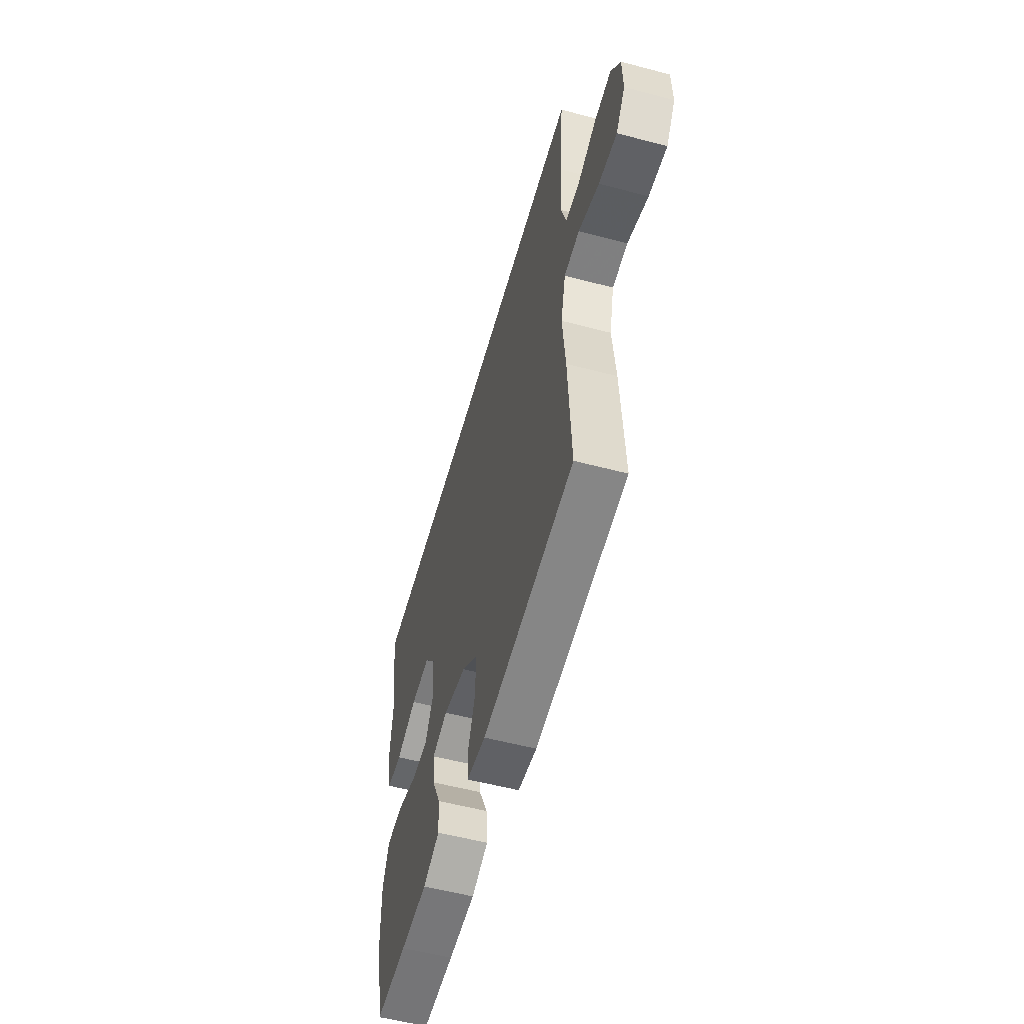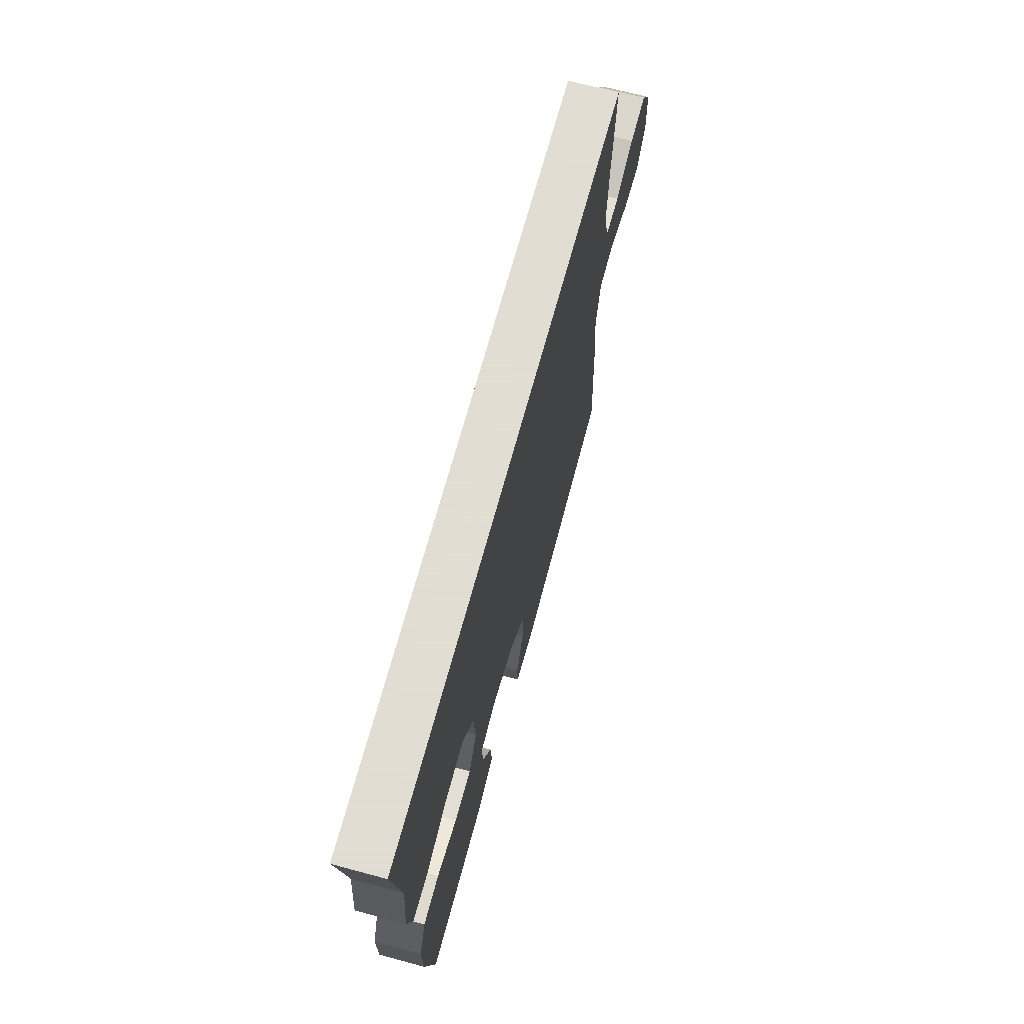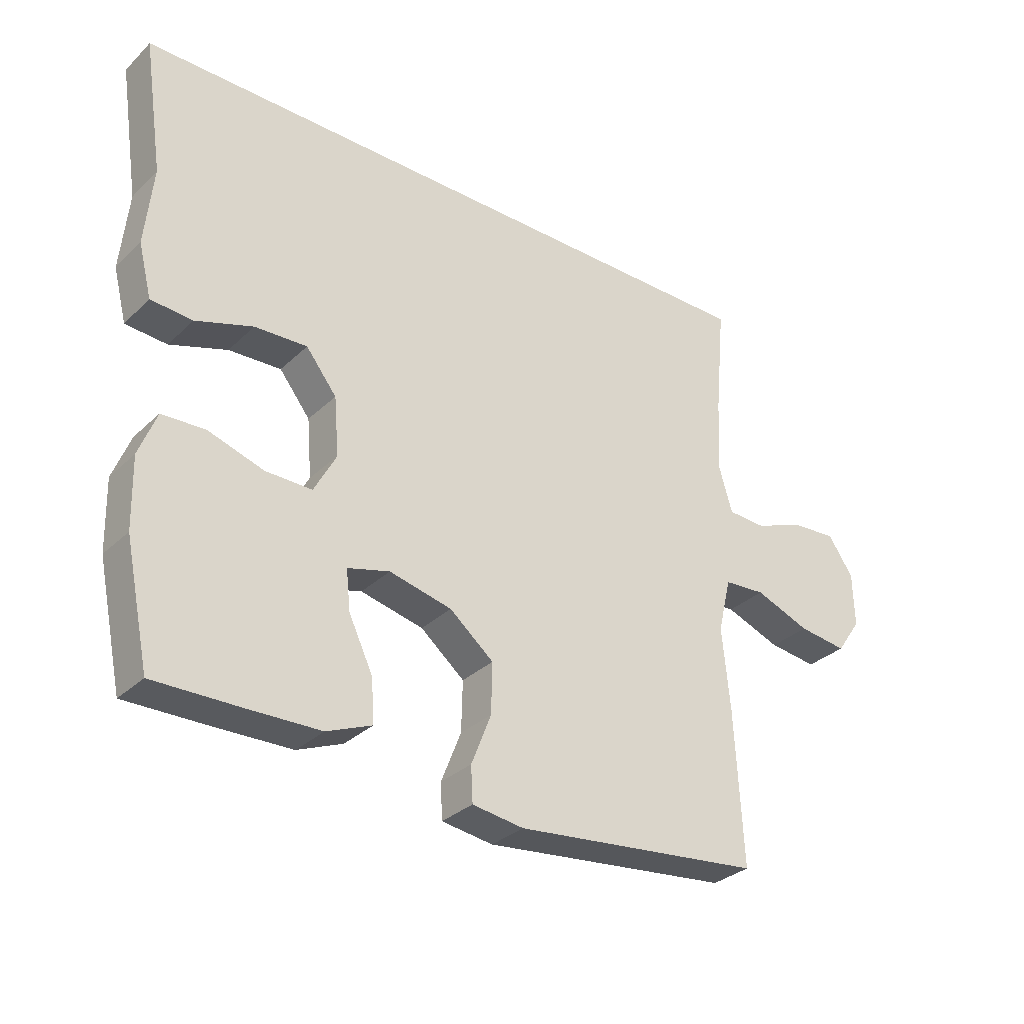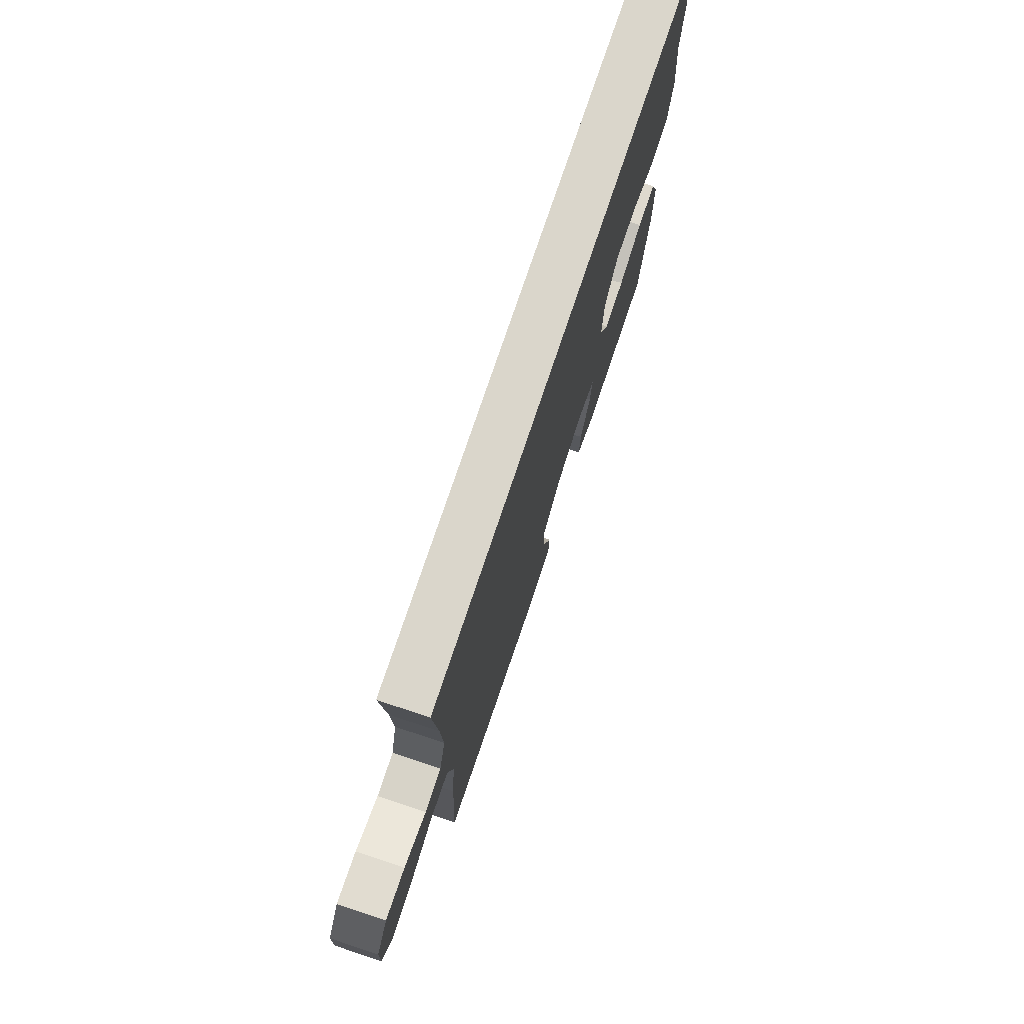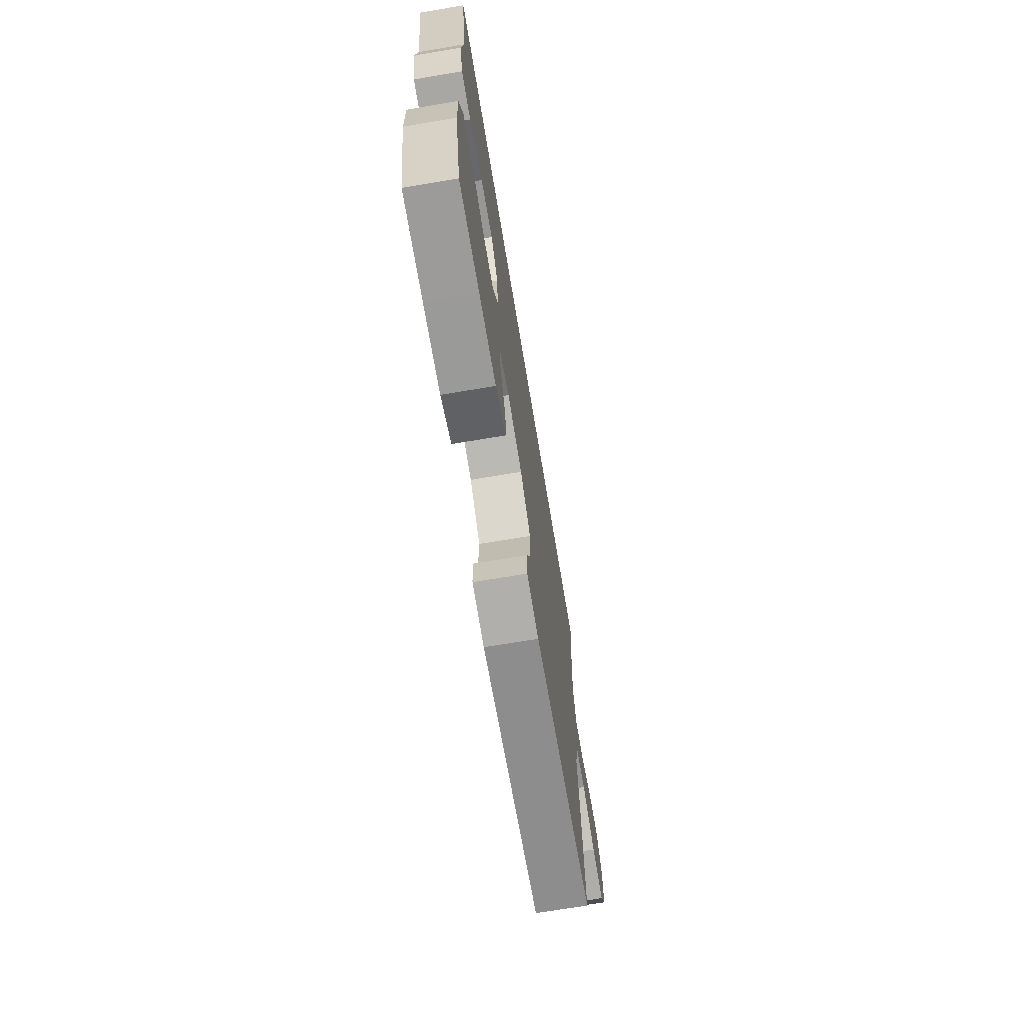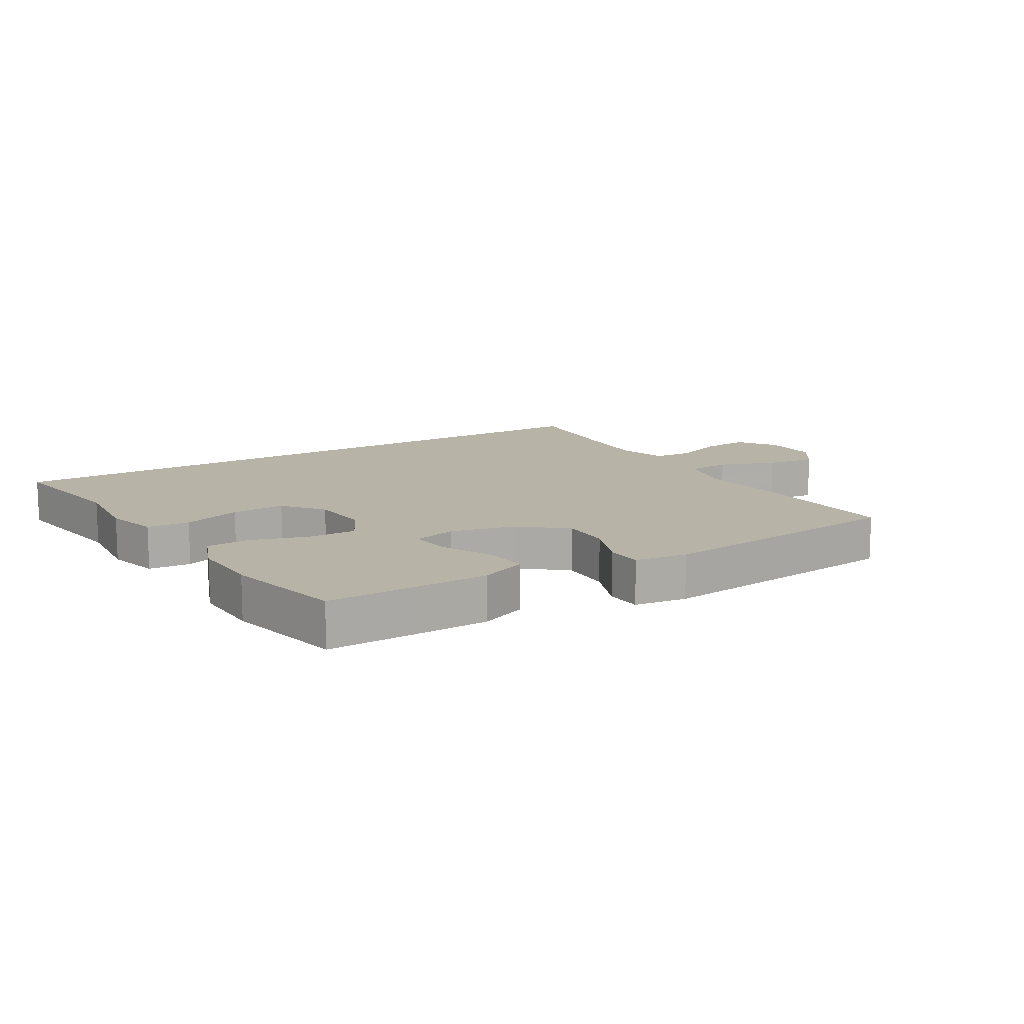
<metadata>
{"format":"obj","ext":"obj","renderer":"f3d","projection":"perspective","resolution":1024,"background":"white","views":[{"elev":-55.8,"azim":-105.5,"up":"+Z"},{"elev":68.1,"azim":105.1,"up":"+Z"},{"elev":-31.5,"azim":142.7,"up":"+Z"},{"elev":74.1,"azim":-71.6,"up":"+Z"},{"elev":-70.6,"azim":99.5,"up":"+Z"},{"elev":12.7,"azim":148.6,"up":"+Y"}]}
</metadata>
<code>
v 0.589 0.07 0.5
v 0.556 0.07 0.278
v 0.569 0.07 0.146
v 0.547 0.07 0.059
v 0.478 0.07 0.054
v 0.383 0.07 0.086
v 0.296 0.07 0.09
v 0.245 0.07 0.025
v 0.237 0.07 -0.072
v 0.274 0.07 -0.141
v 0.351 0.07 -0.14
v 0.443 0.07 -0.111
v 0.515 0.07 -0.114
v 0.544 0.07 -0.189
v 0.541 0.07 -0.305
v 0.5 0.07 -0.5
v 0.357 0.07 -0.498
v 0.236 0.07 -0.495
v 0.161 0.07 -0.464
v 0.166 0.07 -0.393
v 0.206 0.07 -0.309
v 0.213 0.07 -0.243
v 0.143 0.07 -0.224
v 0.039 0.07 -0.248
v -0.034 0.07 -0.308
v -0.032 0.07 -0.391
v 0.001 0.07 -0.475
v -0.002 0.07 -0.533
v -0.087 0.07 -0.545
v -0.5 0.07 -0.5
v -0.487 0.07 -0.247
v -0.474 0.07 -0.11
v -0.496 0.07 -0.02
v -0.565 0.07 -0.015
v -0.657 0.07 -0.05
v -0.738 0.07 -0.06
v -0.779 0.07 -0.001
v -0.777 0.07 0.089
v -0.735 0.07 0.151
v -0.66 0.07 0.145
v -0.576 0.07 0.113
v -0.513 0.07 0.116
v -0.49 0.07 0.195
v -0.497 0.07 0.318
v -0.514 0.07 0.5
v 0.589 0 0.5
v 0.556 0 0.278
v 0.569 0 0.146
v 0.547 0 0.059
v 0.478 0 0.054
v 0.383 0 0.086
v 0.296 0 0.09
v 0.245 0 0.025
v 0.237 0 -0.072
v 0.274 0 -0.141
v 0.351 0 -0.14
v 0.443 0 -0.111
v 0.515 0 -0.114
v 0.544 0 -0.189
v 0.541 0 -0.305
v 0.5 0 -0.5
v 0.357 0 -0.498
v 0.236 0 -0.495
v 0.161 0 -0.464
v 0.166 0 -0.393
v 0.206 0 -0.309
v 0.213 0 -0.243
v 0.143 0 -0.224
v 0.039 0 -0.248
v -0.034 0 -0.308
v -0.032 0 -0.391
v 0.001 0 -0.475
v -0.002 0 -0.533
v -0.087 0 -0.545
v -0.5 0 -0.5
v -0.487 0 -0.247
v -0.474 0 -0.11
v -0.496 0 -0.02
v -0.565 0 -0.015
v -0.657 0 -0.05
v -0.738 0 -0.06
v -0.779 0 -0.001
v -0.777 0 0.089
v -0.735 0 0.151
v -0.66 0 0.145
v -0.576 0 0.113
v -0.513 0 0.116
v -0.49 0 0.195
v -0.497 0 0.318
v -0.514 0 0.5
f 44 45 1 2
f 43 44 2 3
f 42 43 3
f 41 42 3
f 38 39 40 41
f 34 35 36 37
f 34 37 38 41
f 29 30 31 32
f 29 32 33
f 26 27 28 29
f 25 26 29 33
f 24 25 33
f 23 24 33
f 22 23 33
f 18 19 20 21
f 18 21 22
f 17 18 22
f 16 17 22
f 15 16 22
f 14 15 22 33
f 11 12 13 14
f 10 11 14
f 3 4 5 6
f 3 6 7
f 33 34 41 3
f 10 14 33
f 9 10 33
f 8 9 33
f 7 8 33
f 3 7 33
f 47 46 90 89
f 48 47 89 88
f 48 88 87
f 48 87 86
f 86 85 84 83
f 82 81 80 79
f 86 83 82 79
f 77 76 75 74
f 78 77 74
f 74 73 72 71
f 78 74 71 70
f 78 70 69
f 78 69 68
f 78 68 67
f 66 65 64 63
f 67 66 63
f 67 63 62
f 67 62 61
f 67 61 60
f 78 67 60 59
f 59 58 57 56
f 59 56 55
f 51 50 49 48
f 52 51 48
f 48 86 79 78
f 78 59 55
f 78 55 54
f 78 54 53
f 78 53 52
f 78 52 48
f 1 46 47 2
f 2 47 48 3
f 3 48 49 4
f 4 49 50 5
f 5 50 51 6
f 6 51 52 7
f 7 52 53 8
f 8 53 54 9
f 9 54 55 10
f 10 55 56 11
f 11 56 57 12
f 12 57 58 13
f 13 58 59 14
f 14 59 60 15
f 15 60 61 16
f 16 61 62 17
f 17 62 63 18
f 18 63 64 19
f 19 64 65 20
f 20 65 66 21
f 21 66 67 22
f 22 67 68 23
f 23 68 69 24
f 24 69 70 25
f 25 70 71 26
f 26 71 72 27
f 27 72 73 28
f 28 73 74 29
f 29 74 75 30
f 30 75 76 31
f 31 76 77 32
f 32 77 78 33
f 33 78 79 34
f 34 79 80 35
f 35 80 81 36
f 36 81 82 37
f 37 82 83 38
f 38 83 84 39
f 39 84 85 40
f 40 85 86 41
f 41 86 87 42
f 42 87 88 43
f 43 88 89 44
f 44 89 90 45
f 45 90 46 1

</code>
